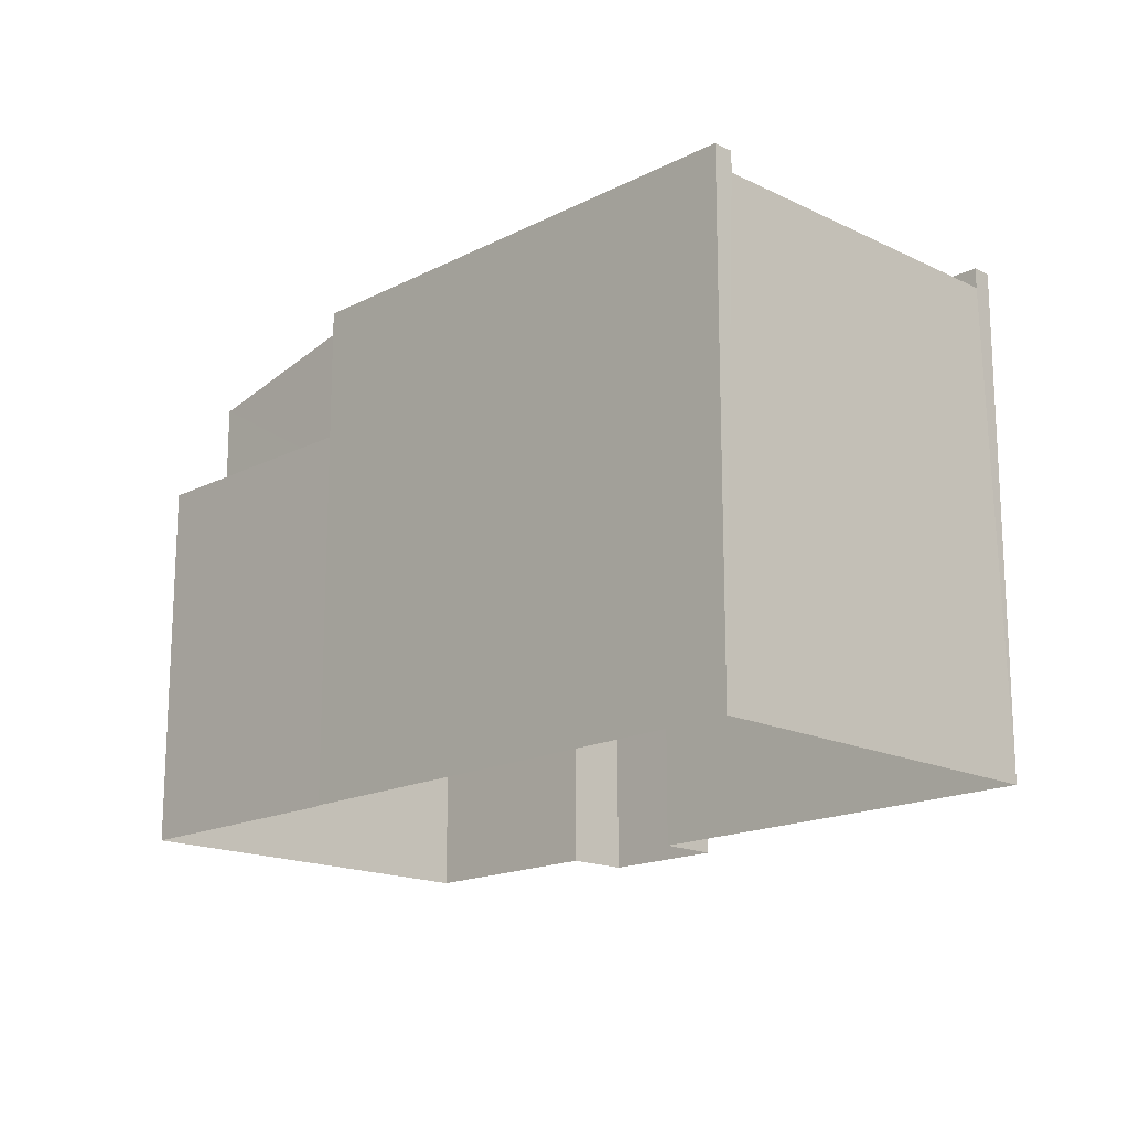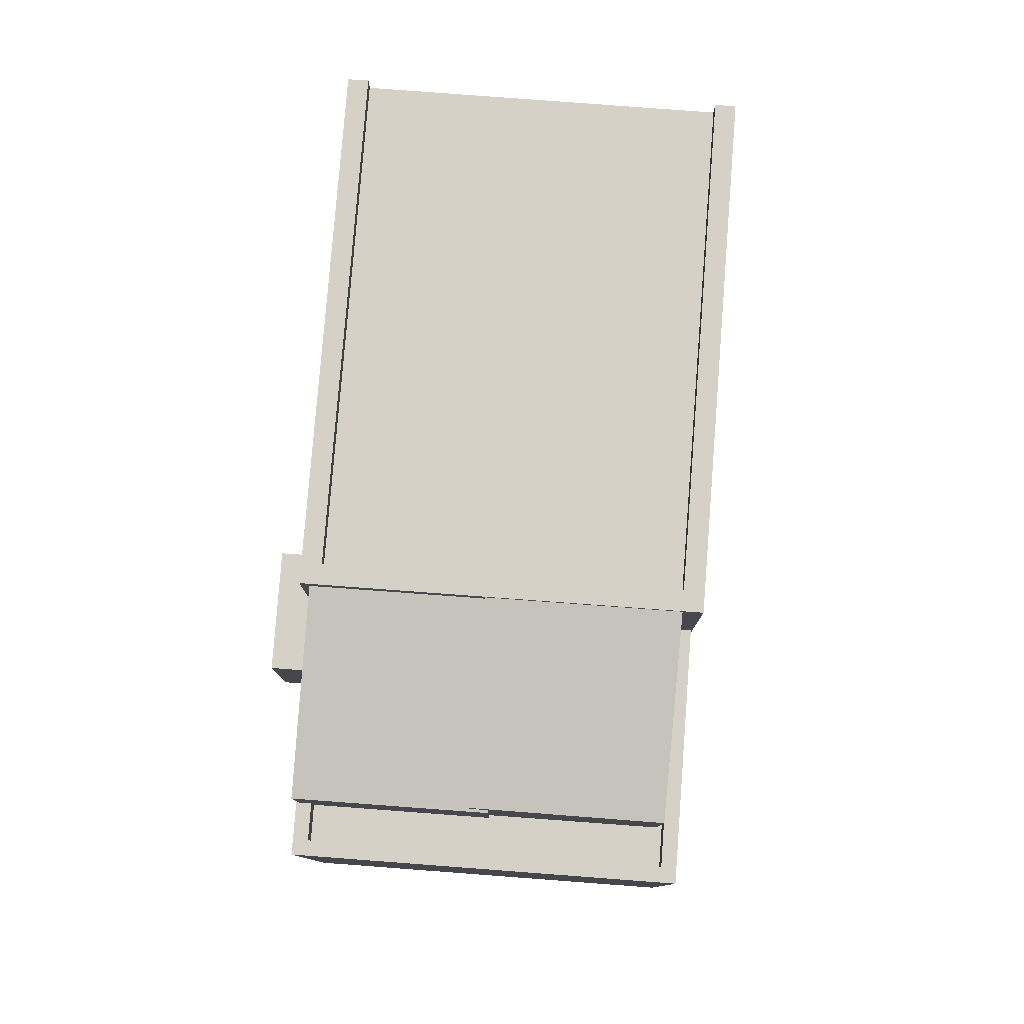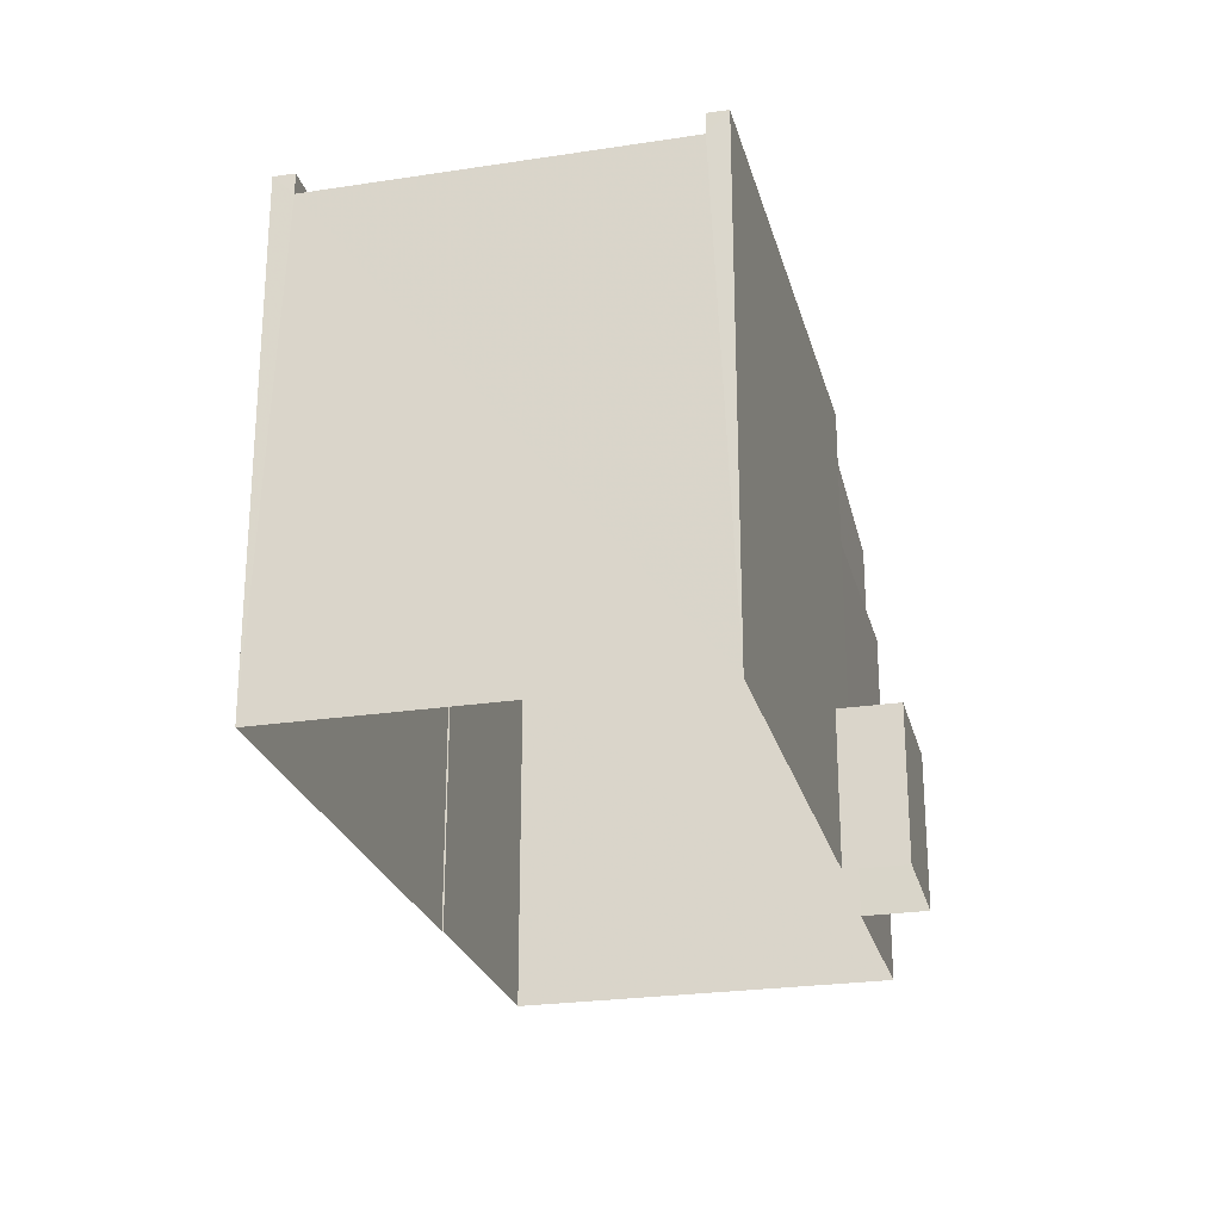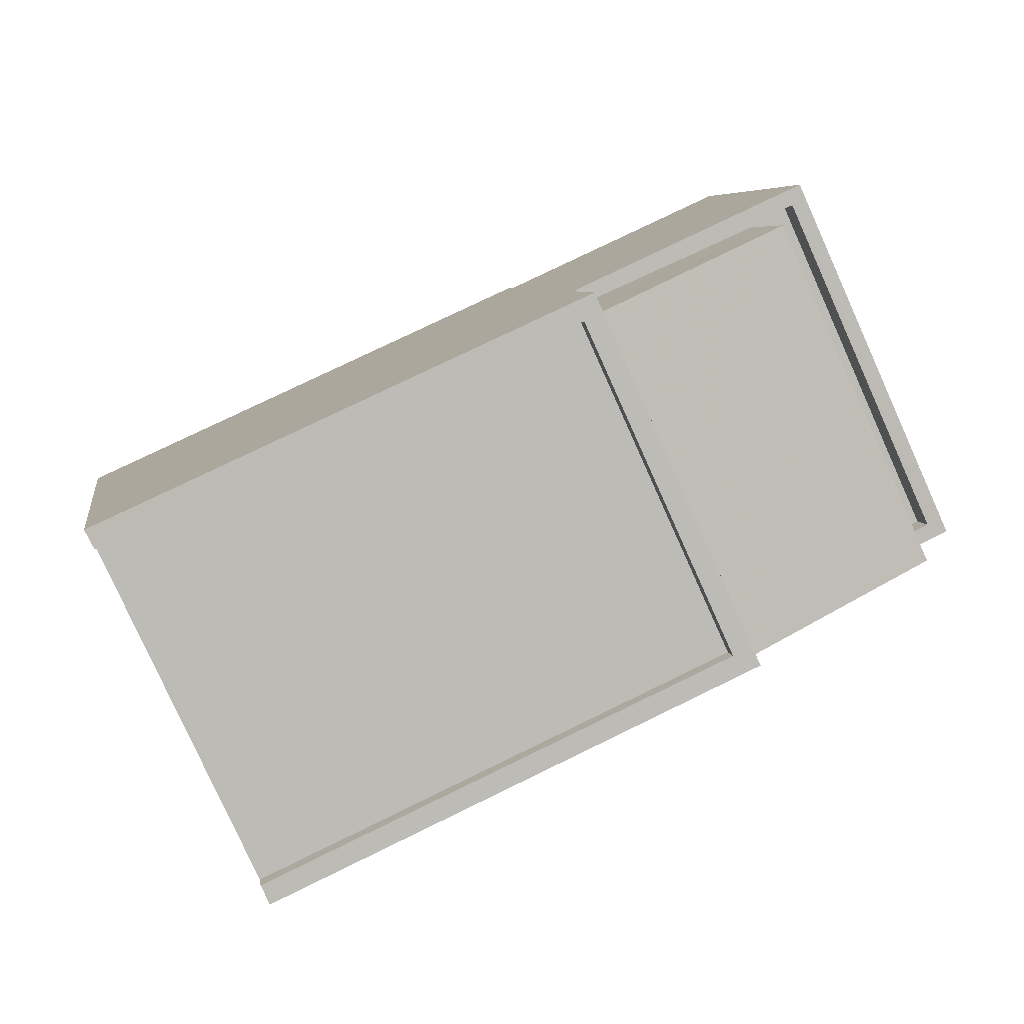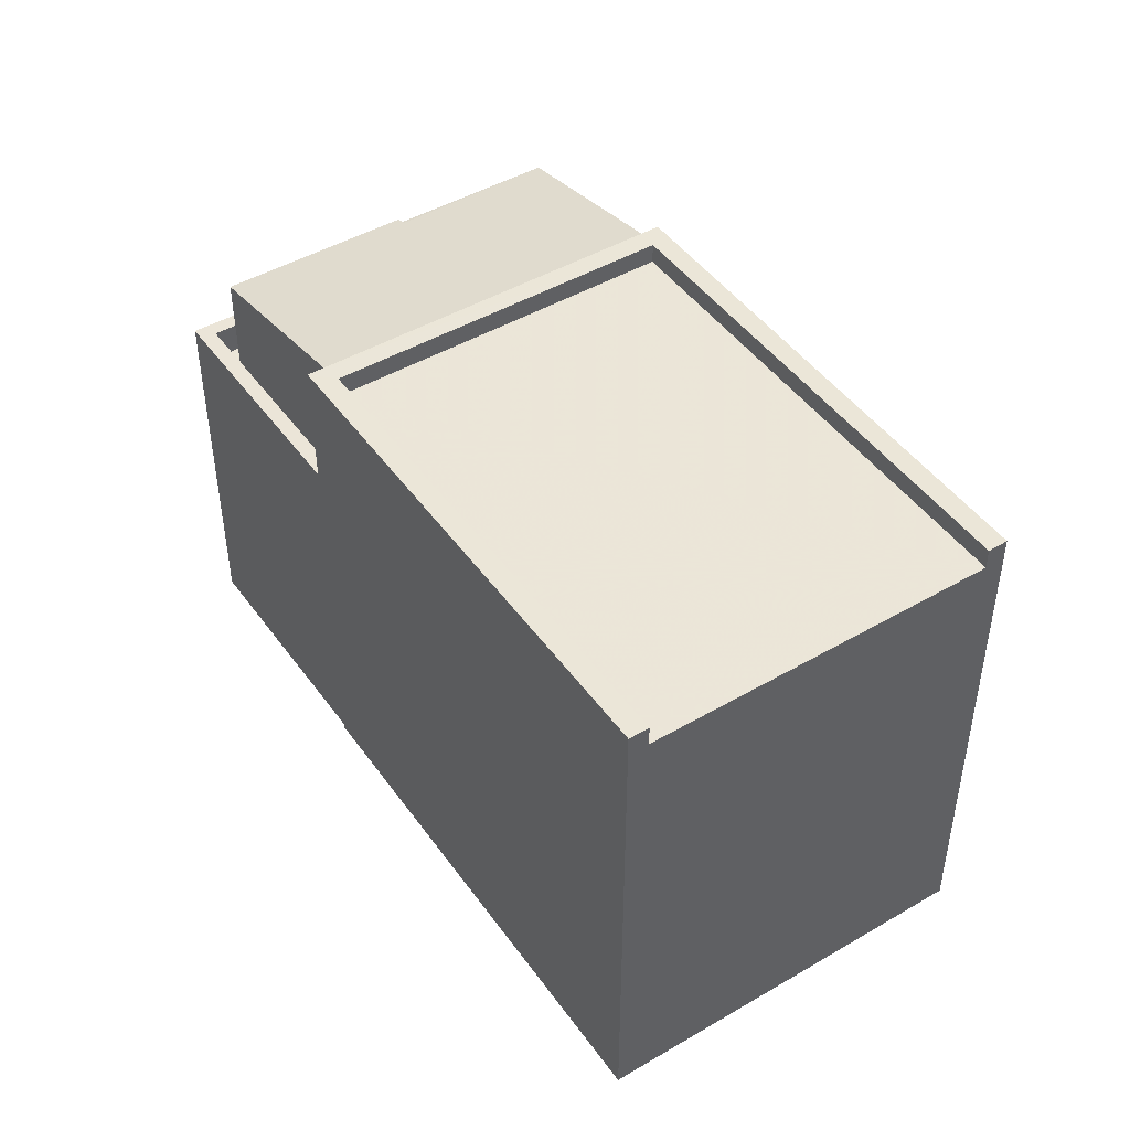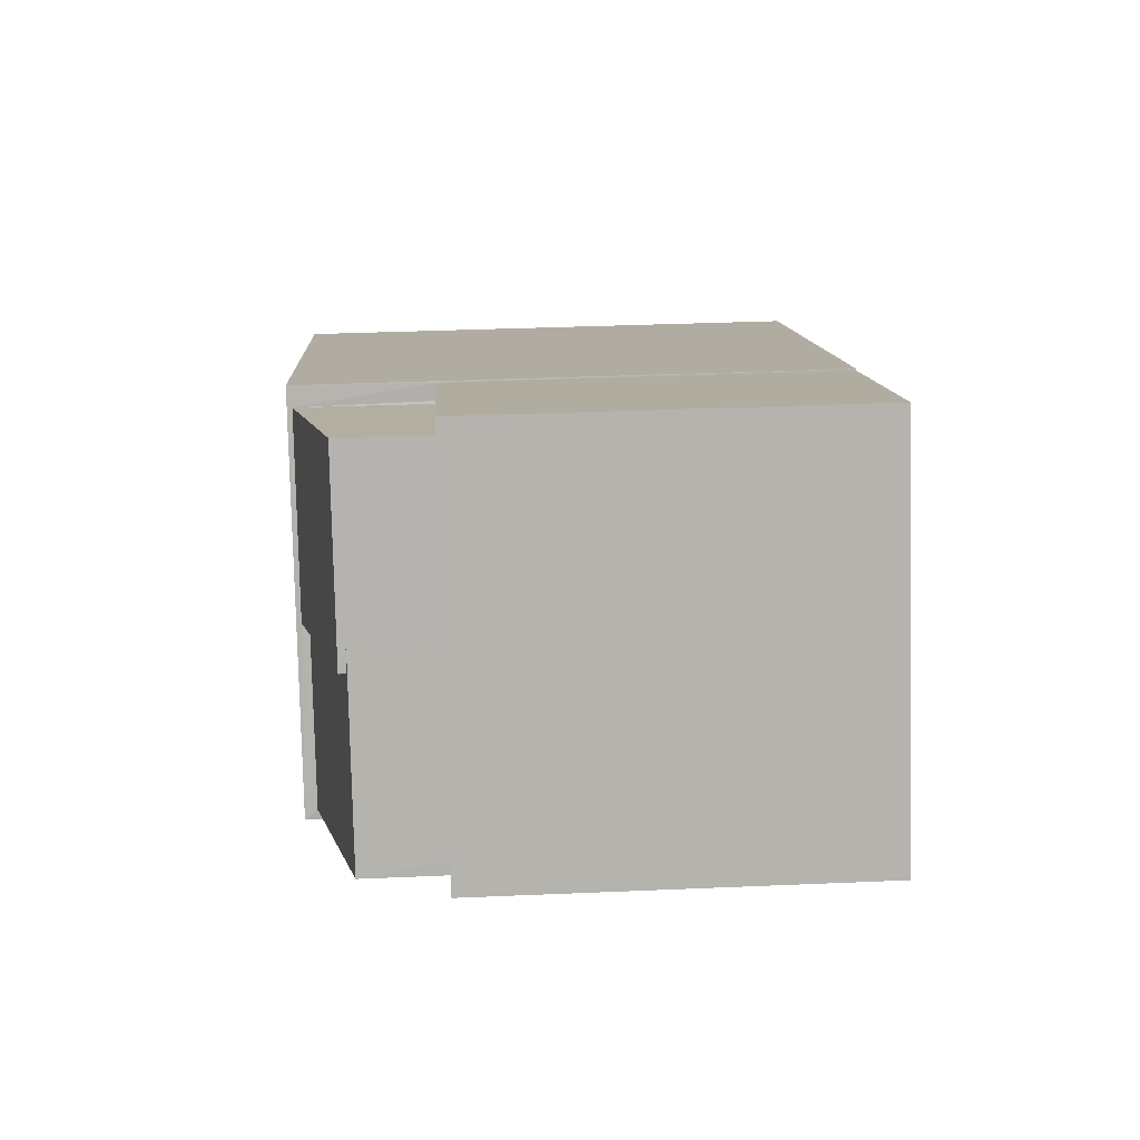
<metadata>
{"format":"obj","ext":"obj","renderer":"f3d","projection":"perspective","resolution":1024,"background":"white","views":[{"elev":-16.9,"azim":-109.8,"up":"+Z"},{"elev":79.4,"azim":118.9,"up":"+Z"},{"elev":-25.0,"azim":-51.5,"up":"+Z"},{"elev":6.3,"azim":-9.1,"up":"+Y"},{"elev":46.1,"azim":-99.1,"up":"+Z"},{"elev":34.8,"azim":86.7,"up":"+Y"}]}
</metadata>
<code>
v -8.833e+04 -1.006e+05 2.538
v -8.833e+04 -1.006e+05 2.538
v -8.834e+04 -1.006e+05 2.536
v -8.833e+04 -1.006e+05 2.536
v -8.833e+04 -1.006e+05 2.536
v -8.832e+04 -1.006e+05 2.538
v -8.833e+04 -1.006e+05 2.538
v -8.832e+04 -1.006e+05 2.537
v -8.832e+04 -1.006e+05 2.537
v -8.832e+04 -1.006e+05 2.536
v -8.833e+04 -1.006e+05 5.518
v -8.833e+04 -1.006e+05 5.518
v -8.832e+04 -1.006e+05 5.518
v -8.832e+04 -1.006e+05 5.518
v -8.832e+04 -1.006e+05 5.518
v -8.832e+04 -1.006e+05 5.518
v -8.833e+04 -1.006e+05 9.761
v -8.832e+04 -1.006e+05 9.761
v -8.833e+04 -1.006e+05 9.761
v -8.832e+04 -1.006e+05 9.761
v -8.832e+04 -1.006e+05 9.763
v -8.832e+04 -1.006e+05 9.762
v -8.832e+04 -1.006e+05 9.762
v -8.832e+04 -1.006e+05 9.763
v -8.832e+04 -1.006e+05 9.762
v -8.832e+04 -1.006e+05 9.762
v -8.833e+04 -1.006e+05 9.161
v -8.832e+04 -1.006e+05 9.161
v -8.833e+04 -1.006e+05 9.161
v -8.832e+04 -1.006e+05 9.162
v -8.832e+04 -1.006e+05 9.162
v -8.832e+04 -1.006e+05 9.162
v -8.832e+04 -1.006e+05 9.162
v -8.832e+04 -1.006e+05 9.161
v -8.832e+04 -1.006e+05 11.29
v -8.832e+04 -1.006e+05 11.3
v -8.832e+04 -1.006e+05 11.3
v -8.832e+04 -1.006e+05 11.29
v -8.832e+04 -1.006e+05 12.08
v -8.833e+04 -1.006e+05 12.08
v -8.833e+04 -1.006e+05 12.21
v -8.832e+04 -1.006e+05 11.44
v -8.832e+04 -1.006e+05 11.43
v -8.833e+04 -1.006e+05 12.21
v -8.833e+04 -1.006e+05 11.91
v -8.833e+04 -1.006e+05 11.91
v -8.833e+04 -1.006e+05 11.91
v -8.834e+04 -1.006e+05 11.91
v -8.833e+04 -1.006e+05 12.31
v -8.833e+04 -1.006e+05 12.31
v -8.833e+04 -1.006e+05 12.31
v -8.834e+04 -1.006e+05 12.31
v -8.833e+04 -1.006e+05 12.31
v -8.834e+04 -1.006e+05 12.31
v -8.832e+04 -1.006e+05 12.31
v -8.833e+04 -1.006e+05 12.31
f 1 2 3
f 3 4 5
f 6 7 1
f 8 9 10
f 9 5 10
f 6 1 9
f 1 3 5
f 1 5 9
f 11 12 13
f 14 13 15
f 15 13 16
f 13 12 16
f 17 18 19
f 19 18 20
f 21 22 23
f 24 21 23
f 18 22 20
f 25 23 26
f 26 22 18
f 23 22 26
f 27 28 29
f 30 31 32
f 28 33 32
f 29 28 34
f 32 31 34
f 28 32 34
f 35 36 37
f 35 37 38
f 37 39 38
f 37 40 39
f 41 42 43
f 44 41 43
f 45 46 47
f 48 45 47
f 49 50 51
f 52 53 54
f 50 55 51
f 54 53 56
f 51 55 56
f 53 51 56
f 6 12 7
f 6 16 12
f 11 7 12
f 11 1 7
f 15 16 6
f 9 15 6
f 21 15 22
f 22 15 8
f 21 14 15
f 8 15 9
f 8 20 22
f 8 10 20
f 19 20 10
f 5 19 10
f 17 34 18
f 17 29 34
f 31 26 18
f 34 31 18
f 25 26 31
f 30 25 31
f 38 25 35
f 35 25 32
f 38 23 25
f 32 25 30
f 24 23 38
f 39 24 38
f 33 35 32
f 33 36 35
f 42 36 43
f 43 36 28
f 42 37 36
f 28 36 33
f 40 37 42
f 41 40 42
f 27 43 28
f 27 44 43
f 5 4 19
f 4 56 19
f 14 21 13
f 13 21 55
f 41 56 55
f 27 29 17
f 21 24 39
f 27 17 44
f 39 40 41
f 17 19 44
f 44 56 41
f 19 56 44
f 21 39 55
f 39 41 55
f 4 3 54
f 56 4 54
f 2 1 11
f 2 11 50
f 11 55 50
f 11 13 55
f 52 54 48
f 50 45 2
f 54 3 48
f 49 45 50
f 48 3 2
f 45 48 2
f 47 52 48
f 47 53 52
f 46 53 47
f 46 51 53
f 49 51 46
f 45 49 46

</code>
